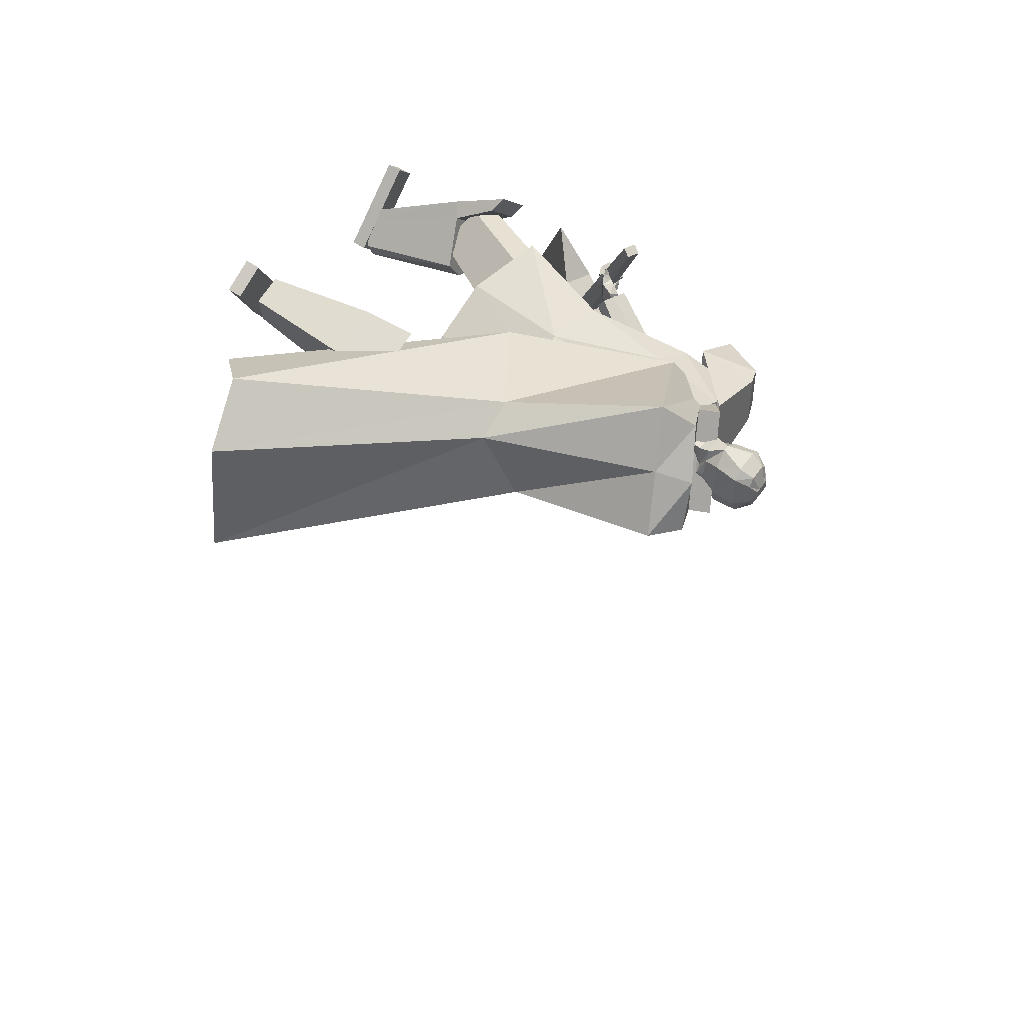
<metadata>
{"format":"obj","ext":"obj","renderer":"f3d","projection":"perspective","resolution":1024,"background":"white","views":[{"elev":69.2,"azim":121.3,"up":"+Z"}]}
</metadata>
<code>
o Cube.004
v 1.791 0.3312 1.292
v -0.8164 4.406 0.1623
v 2.246 0.5628 -1.065
v -0.07123 4.753 -0.432
v 2.12 0.6934 1.851
v 0.1434 4.683 1.608
v 3.261 1.019 0.3933
v 0.8957 5.016 0.9304
v -0.8118 3.982 0.5101
v 0.1604 4.394 -0.4473
v 1.157 4.777 1.026
v 0.2095 4.343 1.78
v 0.9044 2.954 -0.214
v 1.369 3.404 0.8366
v 0.8486 2.971 1.52
v -0.0486 2.473 0.9514
v 0.4459 4.893 0.2966
v 2.79 0.8641 1.624
v 0.5752 4.911 1.336
v 0.6834 4.56 1.403
v -0.3235 4.523 0.889
v 1.25 2.96 1.424
v -0.8239 4.459 0.1838
v -0.0787 4.805 -0.4105
v -0.3967 4.722 0.9137
v 0.3699 5.095 0.3193
v 0.8983 -0.008147 1.579
v 0.9016 0.1306 1.58
v 0.6542 0.003271 0.6673
v 0.6575 0.142 0.6681
v 1.226 -0.01539 1.491
v 1.229 0.1233 1.492
v 0.9818 -0.003974 0.5795
v 0.9851 0.1348 0.5803
v -0.05292 4.611 0.7086
v 0.05311 5.427 0.6397
v -0.01639 4.643 0.5636
v 0.07413 5.446 0.5562
v 0.1413 5.402 0.5035
v 0.2337 5.294 0.3883
v 0.2122 5.06 0.2899
v 0.1678 4.891 0.4322
v 0.1697 4.818 0.4237
v 0.08637 5.349 0.7439
v 0.131 5.199 0.8184
v 0.08321 4.965 0.7713
v 0.04876 4.83 0.6966
v 0.06687 4.779 0.5987
v -0.02857 4.633 0.6119
v 0.06713 5.44 0.584
v 0.1406 4.792 0.5391
v 0.1353 4.862 0.5612
v 0.2036 5.025 0.4416
v 0.233 5.267 0.5086
v 0.1565 5.389 0.5606
v 0.03017 5.453 0.5466
v -0.08193 4.613 0.7016
v -0.04541 4.645 0.5566
v 0.009149 5.434 0.6301
v -0.02477 4.717 0.7376
v -0.02257 4.814 0.7978
v -0.09031 4.952 0.8498
v 0.01643 5.19 0.8656
v 0.006144 5.339 0.7994
v 0.07422 4.816 0.3993
v 0.07489 4.9 0.4108
v 0.1538 5.09 0.1941
v 0.1619 5.318 0.2878
v 0.1039 5.425 0.4114
v 0.02317 5.447 0.5744
v -0.05758 4.634 0.605
v -0.1689 4.62 0.6812
v -0.123 5.44 0.5981
v -0.1324 4.652 0.5362
v -0.102 5.458 0.5146
v -0.1439 5.422 0.4362
v -0.1889 5.324 0.2886
v -0.1574 5.086 0.2026
v -0.2039 4.917 0.3444
v -0.2116 4.845 0.3337
v -0.2094 5.37 0.6741
v -0.3022 5.229 0.7162
v -0.2701 4.99 0.6878
v -0.2244 4.849 0.6321
v -0.2036 4.798 0.5348
v -0.1446 4.641 0.5845
v -0.109 5.452 0.5424
v -0.2407 4.819 0.4491
v -0.2364 4.888 0.4734
v -0.2218 5.056 0.3412
v -0.2454 5.301 0.3957
v -0.1845 5.413 0.4801
v -0.05788 5.459 0.5258
v -0.1399 4.617 0.688
v -0.1034 4.649 0.5429
v -0.0789 5.441 0.6093
v -0.1927 4.729 0.698
v -0.2084 4.827 0.754
v -0.1531 4.956 0.8349
v -0.2228 5.207 0.8091
v -0.1644 5.351 0.7592
v -0.1164 4.83 0.3543
v -0.111 4.913 0.3669
v -0.05895 5.105 0.1439
v -0.07734 5.335 0.2313
v -0.06666 5.437 0.3711
v -0.06488 5.453 0.5537
v -0.1156 4.638 0.5913
v 1.255 2.021 0.4438
v 0.3718 4.638 1.427
v 1.26 2.024 -0.1946
v 0.7432 4.811 1.131
v -0 1.904 -0.6704
v 0.2056 4.804 -0.01188
v 0 1.904 0.9191
v -0.3663 4.488 0.7725
v 0.9053 4.23 0.9594
v 0.4688 4.022 1.334
v -0.2903 3.724 0.8276
v 0.1543 4.031 -0.3053
v 0.5166 4.866 0.5216
v 0.3336 1.904 0.9191
v 0.3336 1.904 -0.6704
v -0.08342 4.579 1.036
v 0.1644 3.822 1.057
v 0.8671 4.15 0.5732
v -1.254 2.019 0.432
v -1.254 2.019 -0.2104
v -0.8858 4.135 -0.5108
v -1.149 3.974 0.1142
v -0.2156 4.839 -0.1594
v -0.3336 1.904 0.9191
v -0.3336 1.904 -0.6704
v -0.6604 4.582 0.5031
v -0.8277 3.824 0.3819
v -0.5825 4.089 -0.5066
v 0.9604 2.989 -0.1331
v 0.9311 2.975 0.4891
v -0 2.797 -0.3512
v 0.4551 2.797 -0.3109
v 0.4107 2.797 0.5596
v -0.000363 2.797 0.6046
v -0.9269 2.976 -0.2362
v -0.9366 2.97 0.421
v -0.4551 2.797 -0.3109
v -0.4107 2.797 0.5596
v -0.9591 4.462 -0.2987
v -1.12 4.366 0.07256
v -1.238 4.729 0.09706
v -1.016 4.851 -0.3404
v -0.9647 4.284 -0.524
v -1.275 4.114 0.0871
v -0.2341 4.84 -0.17
v -0.6063 4.635 0.562
v -1.23 4.792 -0.3961
v -1.416 4.69 -0.02895
v -1.54 4.343 -0.6389
v -1.696 4.258 -0.3325
v 0.6903 1.315 1.13
v 0.2898 2.57 0.3793
v 0.756 1.07 0.7219
v 0.3722 2.264 -0.1311
v 1.154 1.439 1.13
v 0.87 2.726 0.3793
v 1.219 1.195 0.7215
v 0.9524 2.42 -0.131
v 0.9949 1.105 0.6753
v 0.6716 2.307 -0.1889
v 0.9038 1.444 1.242
v 0.5572 2.732 0.5197
v -1.611 1.369 -0.3218
v -0.9725 2.712 -0.02283
v -1.22 1.216 -0.5545
v -0.4846 2.519 -0.3141
v -1.445 1.178 0.08526
v -0.7634 2.472 0.4868
v -1.054 1.023 -0.1474
v -0.2749 2.278 0.1954
v -1.093 1.102 -0.3773
v -0.3243 2.377 -0.09237
v -1.635 1.316 -0.05423
v -1.002 2.645 0.3121
v 0.7158 0.1377 1.03
v 0.6355 1.746 1.342
v 0.7159 0.1411 0.6354
v 1.014 0.131 1.03
v 1.166 1.734 1.342
v 1.014 0.1344 0.6354
v 0.7158 0.1386 0.9289
v 0.633 1.631 1.204
v 1.014 0.1319 0.929
v 1.164 1.619 1.204
v 0.6234 1.207 1.249
v 0.6242 1.238 0.5473
v 1.155 1.226 0.5474
v 1.154 1.195 1.249
v 1.155 1.221 1.07
v 0.6241 1.233 1.07
v 0.8651 0.1384 0.5612
v 0.8649 0.1344 1.03
v 0.901 1.74 1.342
v 0.8985 1.625 1.204
v 0.865 0.1352 0.929
v 0.8889 1.201 1.249
v 0.8939 1.228 0.4804
v -1.218 0.123 -0.6024
v -1.864 1.539 -0.08494
v -0.8857 0.2528 -0.7697
v -1.071 0.07276 -0.3479
v -1.601 1.45 0.3679
v -0.7381 0.2025 -0.5152
v -1.133 0.1562 -0.6452
v -1.724 1.476 -0.1784
v -0.9858 0.1059 -0.3907
v -1.461 1.387 0.2745
v -1.677 1.067 -0.2868
v -1.09 1.32 -0.5771
v -0.827 1.231 -0.1242
v -1.414 0.9773 0.166
v -1.268 1.059 0.09741
v -1.53 1.149 -0.3555
v -0.7493 0.2521 -0.6739
v -1.145 0.09789 -0.4751
v -1.733 1.494 0.1415
v -1.593 1.432 0.04805
v -1.06 0.1311 -0.5179
v -1.545 1.022 -0.0604
v -0.8957 1.3 -0.3821
v -1.689 0.02774 -0.3728
v -1.69 0.1663 -0.3659
v -0.8629 0.05396 -0.8283
v -0.8635 0.1926 -0.8214
v -1.525 0.01378 -0.07617
v -1.526 0.1524 -0.06931
v -0.6989 0.04 -0.5316
v -0.6996 0.1786 -0.5248
v -1.025 4.622 -0.3717
v -0.9718 3.862 -0.9144
v -0.8252 3.809 -0.8302
v -0.8972 4.566 -0.2824
v -1.139 3.899 -0.9701
v -1.18 4.657 -0.4298
v -1.262 3.839 -0.8774
v -1.302 4.581 -0.3349
v -0.9079 3.741 -0.6844
v -0.9335 4.474 -0.1439
v -1.195 4.438 -0.1116
v -1.14 3.659 -0.6515
v -0.9852 3.634 -0.595
v -1.048 4.41 -0.05271
v -1.277 3.709 -0.7374
v -1.323 4.486 -0.1996
v -1.077 3.649 -0.6369
v -1.599 2.871 -0.4697
v -1.706 2.934 -0.4989
v -1.217 3.733 -0.6744
v -1.495 2.8 -0.4714
v -0.9386 3.554 -0.6418
v -1.467 2.748 -0.5887
v -0.9025 3.486 -0.802
v -1.742 2.924 -0.6244
v -1.266 3.72 -0.8444
v -1.091 3.556 -1.004
v -1.609 2.801 -0.7435
v -1.713 2.873 -0.7427
v -1.231 3.65 -1.004
v -1.504 2.737 -0.7143
v -0.9512 3.471 -0.9682
v -1.21 3.591 -0.9401
v -0.994 3.701 -0.6658
v -1.05 3.383 -0.9109
v -1.218 3.816 -0.7183
v -1.181 3.67 -0.7401
v -0.8775 3.833 -0.7899
v -1.029 3.452 -0.6985
v -1.104 3.945 -0.8628
v -1.649 2.817 -0.7313
v -1.79 2.629 -0.5928
v -1.597 2.746 -0.7191
v -1.738 2.578 -0.581
v -1.643 2.886 -0.4634
v -1.785 2.658 -0.4613
v -1.58 2.827 -0.4286
v -1.742 2.618 -0.4177
v -1.768 2.656 -0.6595
v -1.706 2.602 -0.6602
v -1.733 2.656 -0.3906
v -1.766 2.71 -0.4147
v -1.697 2.665 -0.7278
v -1.641 2.701 -0.4168
v -1.708 2.796 -0.4266
v -1.724 2.73 -0.7544
v -1.738 2.692 -0.6692
v -1.679 2.635 -0.6744
v -1.699 2.668 -0.4006
v -1.746 2.743 -0.4348
v -1.741 2.67 -0.6496
v -1.835 2.613 -0.6562
v -1.712 2.622 -0.6566
v -1.807 2.566 -0.6632
v -1.74 2.661 -0.5846
v -1.835 2.605 -0.5911
v -1.711 2.613 -0.5916
v -1.807 2.557 -0.598
v -1.821 2.601 -0.664
v -1.914 2.655 -0.6848
v -1.85 2.553 -0.6568
v -1.944 2.608 -0.6776
v -1.827 2.615 -0.6001
v -1.921 2.669 -0.6209
v -1.856 2.567 -0.5929
v -1.95 2.621 -0.6136
v -1.91 2.632 -0.6788
v -1.858 2.726 -0.7078
v -1.959 2.655 -0.692
v -1.908 2.749 -0.721
v -1.916 2.655 -0.6173
v -1.864 2.748 -0.6464
v -1.965 2.678 -0.6305
v -1.914 2.771 -0.6596
v -1.812 2.596 -0.6437
v -1.839 2.6 -0.6507
v -1.813 2.562 -0.6433
v -1.853 2.567 -0.6474
v -1.813 2.597 -0.6047
v -1.845 2.602 -0.6107
v -1.815 2.564 -0.6043
v -1.852 2.568 -0.609
v -1.918 2.636 -0.6656
v -1.93 2.658 -0.6734
v -1.938 2.616 -0.6644
v -1.958 2.647 -0.6749
v -1.921 2.647 -0.6276
v -1.936 2.67 -0.6357
v -1.94 2.624 -0.6256
v -1.963 2.653 -0.6357
v -1.75 2.644 -0.6219
v -1.86 2.644 -0.6145
v -1.751 2.588 -0.6236
v -1.861 2.588 -0.6162
v -1.746 2.642 -0.5564
v -1.856 2.643 -0.5491
v -1.746 2.586 -0.5581
v -1.856 2.586 -0.5507
v -1.855 2.647 -0.6102
v -1.933 2.723 -0.5942
v -1.894 2.607 -0.616
v -1.973 2.684 -0.6
v -1.853 2.636 -0.5456
v -1.931 2.712 -0.5296
v -1.892 2.596 -0.5514
v -1.971 2.672 -0.5354
v -1.934 2.688 -0.5967
v -1.858 2.766 -0.6139
v -1.975 2.726 -0.5982
v -1.899 2.805 -0.6155
v -1.928 2.696 -0.5319
v -1.852 2.775 -0.5491
v -1.969 2.735 -0.5334
v -1.893 2.814 -0.5507
v -1.84 2.619 -0.6018
v -1.868 2.647 -0.596
v -1.868 2.591 -0.6058
v -1.896 2.619 -0.6001
v -1.839 2.612 -0.5626
v -1.867 2.64 -0.5568
v -1.867 2.584 -0.5667
v -1.895 2.612 -0.5609
v -1.931 2.707 -0.5832
v -1.959 2.735 -0.5775
v -1.959 2.679 -0.5873
v -1.987 2.707 -0.5816
v -1.929 2.7 -0.5441
v -1.958 2.728 -0.5383
v -1.957 2.672 -0.5481
v -1.986 2.7 -0.5424
v -1.755 2.644 -0.554
v -1.846 2.605 -0.5404
v -1.735 2.597 -0.5507
v -1.826 2.558 -0.5371
v -1.749 2.65 -0.4953
v -1.84 2.611 -0.4818
v -1.729 2.604 -0.4921
v -1.82 2.565 -0.4785
v -1.838 2.608 -0.5383
v -1.919 2.664 -0.5219
v -1.867 2.566 -0.5342
v -1.948 2.622 -0.5178
v -1.828 2.607 -0.48
v -1.909 2.662 -0.4636
v -1.856 2.564 -0.4759
v -1.937 2.62 -0.4596
v -1.908 2.649 -0.5197
v -1.869 2.74 -0.51
v -1.955 2.669 -0.5163
v -1.916 2.76 -0.5066
v -1.907 2.642 -0.4608
v -1.868 2.733 -0.4512
v -1.954 2.662 -0.4575
v -1.914 2.753 -0.4478
v -1.819 2.587 -0.5297
v -1.849 2.608 -0.5238
v -1.839 2.558 -0.5269
v -1.869 2.578 -0.521
v -1.813 2.586 -0.4944
v -1.842 2.607 -0.4885
v -1.833 2.557 -0.4915
v -1.862 2.577 -0.4856
v -1.917 2.643 -0.5104
v -1.928 2.666 -0.5054
v -1.942 2.628 -0.5077
v -1.956 2.654 -0.5027
v -1.909 2.647 -0.4752
v -1.927 2.666 -0.4698
v -1.935 2.625 -0.4723
v -1.952 2.65 -0.4671
v -1.764 2.672 -0.4729
v -1.832 2.659 -0.4477
v -1.75 2.646 -0.4493
v -1.819 2.632 -0.4242
v -1.758 2.703 -0.4417
v -1.827 2.69 -0.4165
v -1.744 2.676 -0.4181
v -1.813 2.663 -0.3929
v -1.839 2.662 -0.446
v -1.906 2.692 -0.4336
v -1.846 2.636 -0.4199
v -1.913 2.665 -0.4076
v -1.822 2.688 -0.4147
v -1.889 2.718 -0.4024
v -1.829 2.662 -0.3886
v -1.896 2.691 -0.3763
v -1.89 2.696 -0.43
v -1.902 2.767 -0.4511
v -1.928 2.692 -0.425
v -1.939 2.762 -0.4461
v -1.886 2.71 -0.388
v -1.897 2.78 -0.4092
v -1.924 2.705 -0.383
v -1.935 2.776 -0.4041
v -1.822 2.662 -0.4401
v -1.845 2.662 -0.4326
v -1.814 2.643 -0.4233
v -1.842 2.643 -0.4152
v -1.815 2.677 -0.4207
v -1.835 2.681 -0.4147
v -1.811 2.659 -0.4036
v -1.836 2.661 -0.3963
v -1.895 2.686 -0.4202
v -1.901 2.704 -0.422
v -1.906 2.673 -0.4075
v -1.923 2.699 -0.4165
v -1.888 2.694 -0.3947
v -1.895 2.714 -0.3975
v -1.906 2.686 -0.3864
v -1.919 2.708 -0.3912
v -1.685 2.741 -0.7302
v -1.751 2.777 -0.727
v -1.712 2.691 -0.7257
v -1.777 2.727 -0.7225
v -1.68 2.744 -0.658
v -1.745 2.78 -0.6548
v -1.706 2.695 -0.6535
v -1.772 2.731 -0.6505
v -1.766 2.796 -0.7132
v -1.839 2.796 -0.729
v -1.761 2.744 -0.7352
v -1.834 2.744 -0.7509
v -1.78 2.767 -0.6483
v -1.853 2.767 -0.664
v -1.775 2.715 -0.6702
v -1.848 2.715 -0.6859
v -1.874 2.786 -0.7307
v -1.937 2.747 -0.7323
v -1.846 2.743 -0.7532
v -1.909 2.703 -0.7547
v -1.86 2.761 -0.6643
v -1.923 2.722 -0.6658
v -1.832 2.718 -0.6867
v -1.895 2.678 -0.6883
v -1.747 2.77 -0.7093
v -1.771 2.78 -0.7092
v -1.75 2.743 -0.7131
v -1.776 2.746 -0.7172
v -1.755 2.766 -0.6611
v -1.781 2.768 -0.6655
v -1.757 2.731 -0.6708
v -1.783 2.737 -0.673
v -1.837 2.783 -0.7177
v -1.863 2.78 -0.7222
v -1.83 2.753 -0.735
v -1.854 2.741 -0.7367
v -1.841 2.769 -0.6792
v -1.865 2.757 -0.6806
v -1.829 2.735 -0.6945
v -1.857 2.727 -0.6978
v -1.555 2.832 -0.6785
v -1.601 2.885 -0.6908
v -1.548 2.872 -0.5044
v -1.604 2.92 -0.528
v -1.452 2.983 -0.7219
v -1.498 3.036 -0.7342
v -1.443 3.025 -0.5478
v -1.494 3.078 -0.5716
v -2.176 2.259 -1.506
v -2.397 0.7492 -7.317
v -1.925 2.098 -1.474
v -2.146 0.5882 -7.285
v -1.83 2.771 -1.652
v -2.051 1.261 -7.463
v -1.579 2.61 -1.62
v -1.8 1.1 -7.431
v -2.368 1.748 -1.167
v -2.623 0.00111 -7.889
v -1.385 3.201 -1.581
v -1.613 1.642 -7.579
v -1.888 2.91 0.306
v -1.999 2.29 -1.927
v -1.783 2.843 0.3195
v -1.893 2.222 -1.913
v -1.832 2.993 0.2824
v -1.892 2.447 -1.972
v -1.727 2.925 0.2959
v -1.787 2.38 -1.958
f 10 4 17 8 11
f 20 19 6 12
f 12 6 21 2 9
f 21 17 26 25
f 15 12 9 16
f 22 20 12 15
f 13 10 11 14
f 3 13 14 7
f 18 22 15 5
f 5 15 16 1
f 7 14 22 18
f 14 11 20 22
f 11 8 19 20
f 17 4 24 26
f 25 26 24 23
f 4 2 23 24
f 2 21 25 23
f 8 17 21 6 19
f 27 28 30 29
f 29 30 34 33
f 33 34 32 31
f 31 32 28 27
f 29 33 31 27
f 34 30 28 32
f 69 56 38 39
f 71 108 95 58
f 91 82 81 92
f 71 49 35 57
f 100 63 64 101
f 58 95 102 65
f 69 106 93 56
f 51 52 47 48
f 52 53 46 47
f 63 100 99 62
f 70 59 36 50
f 49 51 48 35
f 67 41 42 66
f 68 40 41 67
f 53 54 45 46
f 58 65 43 37
f 65 66 42 43
f 42 41 53 52
f 41 40 54 53
f 68 69 39 40
f 40 39 55 54
f 46 45 63 62
f 47 46 62 61
f 43 42 52 51
f 37 43 51 49
f 107 96 59 70
f 58 37 49 71
f 39 38 50 55
f 55 50 36 44
f 57 94 108 71
f 38 56 70 50
f 67 104 105 68
f 93 107 70 56
f 101 64 59 96
f 45 44 64 63
f 66 103 104 67
f 65 102 103 66
f 48 47 61 60
f 35 48 60 57
f 44 36 59 64
f 68 105 106 69
f 106 76 75 93
f 94 57 60 97
f 108 94 72 86
f 88 85 84 89
f 89 84 83 90
f 73 96 107 87
f 86 72 85 88
f 78 104 103 79
f 77 105 104 78
f 90 83 82 91
f 95 74 80 102
f 102 80 79 103
f 79 89 90 78
f 78 90 91 77
f 105 77 76 106
f 77 91 92 76
f 83 99 100 82
f 84 98 99 83
f 80 88 89 79
f 74 86 88 80
f 95 108 86 74
f 76 92 87 75
f 92 81 73 87
f 75 87 107 93
f 97 60 61 98
f 54 55 44 45
f 82 100 101 81
f 85 97 98 84
f 72 94 97 85
f 81 101 96 73
f 126 121 112 117
f 117 112 110 118
f 123 111 109 122
f 121 114 116 124
f 125 124 116 119
f 141 125 119 142
f 137 117 118 138
f 140 126 117 137
f 139 120 126 140
f 138 118 125 141
f 118 110 124 125
f 112 121 124 110
f 113 123 122 115
f 120 114 121 126
f 136 129 131
f 133 132 127 128
f 131 134 116 114
f 135 119 116 134
f 146 142 119 135
f 143 144 130 129
f 145 143 129 136
f 139 145 136 120
f 144 146 135 130
f 113 115 132 133
f 120 136 131 114
f 135 134 130
f 127 132 146 144
f 113 133 145 139
f 133 128 143 145
f 128 127 144 143
f 132 115 142 146
f 109 138 141 122
f 113 139 140 123
f 123 140 137 111
f 111 137 138 109
f 122 141 142 115
f 129 130 148 147
f 134 148 130
f 129 147 131
f 150 151 157 155
f 153 151 150
f 150 149 154 153
f 152 154 149
f 157 158 156 155
f 151 152 158 157
f 152 149 156 158
f 149 150 155 156
f 159 160 162 161
f 167 168 166 165
f 165 166 164 163
f 169 170 160 159
f 167 165 163 169
f 168 162 160 170
f 166 168 170 164
f 161 167 169 159
f 163 164 170 169
f 161 162 168 167
f 171 172 174 173
f 179 180 178 177
f 177 178 176 175
f 181 182 172 171
f 179 177 175 181
f 180 174 172 182
f 178 180 182 176
f 173 179 181 171
f 175 176 182 181
f 173 174 180 179
f 197 192 187 196
f 204 201 184 193
f 203 191 186 200
f 202 190 184 201
f 199 188 191 203
f 193 184 190 198
f 183 193 198 189
f 188 195 197 191
f 200 204 193 183
f 191 197 196 186
f 199 205 195 188
f 189 198 194 185
f 185 194 205 199
f 186 196 204 200
f 185 199 203 189
f 192 202 201 187
f 189 203 200 183
f 196 187 201 204
f 202 192 197 198 190
f 195 194 198 197
f 205 194 195
f 220 215 210 219
f 227 224 207 216
f 226 214 209 223
f 225 213 207 224
f 222 211 214 226
f 216 207 213 221
f 206 216 221 212
f 211 218 220 214
f 223 227 216 206
f 214 220 219 209
f 222 228 218 211
f 212 221 217 208
f 208 217 228 222
f 209 219 227 223
f 208 222 226 212
f 215 225 224 210
f 212 226 223 206
f 219 210 224 227
f 225 215 220 221 213
f 218 217 221 220
f 228 217 218
f 229 230 232 231
f 231 232 236 235
f 235 236 234 233
f 233 234 230 229
f 231 235 233 229
f 236 232 230 234
f 243 244 242 241
f 238 237 240 239
f 241 242 237 238
f 248 251 243 241 238 239 245 249
f 239 240 246 245
f 243 251 252 244
f 248 249 250 247
f 251 248 247 252
f 249 245 246 250
f 242 244 252 247 250 246 240 237
f 259 260 258 257
f 254 253 256 255
f 257 258 253 254
f 264 267 259 257 254 255 261 265
f 255 256 262 261
f 259 267 268 260
f 264 265 266 263
f 267 264 263 268
f 265 261 262 266
f 258 260 268 263 266 262 256 253
f 269 270 272 271
f 271 272 276 275
f 275 276 274 273
f 273 274 270 269
f 271 275 273 269
f 276 272 270 274
f 285 286 280 278
f 286 287 284 280
f 287 288 282 284
f 288 285 278 282
f 279 497 499 283
f 284 282 278 280
f 296 293 285 288
f 295 296 288 287
f 294 295 287 286
f 293 294 286 285
f 277 279 289 292
f 279 283 290 289
f 283 281 291 290
f 281 277 292 291
f 292 289 294 293
f 289 290 295 294
f 290 291 296 295
f 291 292 293 296
f 297 299 300 298
f 299 303 304 300
f 303 301 302 304
f 301 297 298 302
f 299 297 301 303
f 304 302 298 300
f 305 307 308 306
f 307 311 312 308
f 311 309 310 312
f 309 305 306 310
f 307 305 309 311
f 312 310 306 308
f 313 315 316 314
f 315 319 320 316
f 319 317 318 320
f 317 313 314 318
f 315 313 317 319
f 320 318 314 316
f 321 323 324 322
f 323 327 328 324
f 327 325 326 328
f 325 321 322 326
f 323 321 325 327
f 328 326 322 324
f 329 331 332 330
f 331 335 336 332
f 335 333 334 336
f 333 329 330 334
f 331 329 333 335
f 336 334 330 332
f 337 339 340 338
f 339 343 344 340
f 343 341 342 344
f 341 337 338 342
f 339 337 341 343
f 344 342 338 340
f 345 347 348 346
f 347 351 352 348
f 351 349 350 352
f 349 345 346 350
f 347 345 349 351
f 352 350 346 348
f 353 355 356 354
f 355 359 360 356
f 359 357 358 360
f 357 353 354 358
f 355 353 357 359
f 360 358 354 356
f 361 363 364 362
f 363 367 368 364
f 367 365 366 368
f 365 361 362 366
f 363 361 365 367
f 368 366 362 364
f 369 371 372 370
f 371 375 376 372
f 375 373 374 376
f 373 369 370 374
f 371 369 373 375
f 376 374 370 372
f 377 379 380 378
f 379 383 384 380
f 383 381 382 384
f 381 377 378 382
f 379 377 381 383
f 384 382 378 380
f 385 387 388 386
f 387 391 392 388
f 391 389 390 392
f 389 385 386 390
f 387 385 389 391
f 392 390 386 388
f 393 395 396 394
f 395 399 400 396
f 399 397 398 400
f 397 393 394 398
f 395 393 397 399
f 400 398 394 396
f 401 403 404 402
f 403 407 408 404
f 407 405 406 408
f 405 401 402 406
f 403 401 405 407
f 408 406 402 404
f 409 411 412 410
f 411 415 416 412
f 415 413 414 416
f 413 409 410 414
f 411 409 413 415
f 416 414 410 412
f 417 419 420 418
f 419 423 424 420
f 423 421 422 424
f 421 417 418 422
f 419 417 421 423
f 424 422 418 420
f 425 427 428 426
f 427 431 432 428
f 431 429 430 432
f 429 425 426 430
f 427 425 429 431
f 432 430 426 428
f 433 435 436 434
f 435 439 440 436
f 439 437 438 440
f 437 433 434 438
f 435 433 437 439
f 440 438 434 436
f 441 443 444 442
f 443 447 448 444
f 447 445 446 448
f 445 441 442 446
f 443 441 445 447
f 448 446 442 444
f 449 451 452 450
f 451 455 456 452
f 455 453 454 456
f 453 449 450 454
f 451 449 453 455
f 456 454 450 452
f 457 459 460 458
f 459 463 464 460
f 463 461 462 464
f 461 457 458 462
f 459 457 461 463
f 464 462 458 460
f 465 467 468 466
f 467 471 472 468
f 471 469 470 472
f 469 465 466 470
f 467 465 469 471
f 472 470 466 468
f 473 475 476 474
f 475 479 480 476
f 479 477 478 480
f 477 473 474 478
f 475 473 477 479
f 480 478 474 476
f 481 483 484 482
f 483 487 488 484
f 487 485 486 488
f 485 481 482 486
f 483 481 485 487
f 488 486 482 484
f 489 491 492 490
f 491 495 496 492
f 495 493 494 496
f 493 489 490 494
f 491 489 493 495
f 496 494 490 492
f 500 499 503 504
f 277 498 497 279
f 283 499 500 281
f 281 500 498 277
f 501 502 504 503
f 497 498 502 501
f 498 500 504 502
f 499 497 501 503
f 512 508 514 506 510 516
f 513 514 508 507
f 507 508 512 511
f 515 516 510 509
f 509 510 506 505
f 511 512 516 515
f 505 506 514 513
f 517 518 520 519
f 519 520 524 523
f 523 524 522 521
f 521 522 518 517
f 519 523 521 517
f 524 520 518 522
f 511 509 505 507
f 515 509 511
f 513 507 505
f 62 99 98 61

</code>
